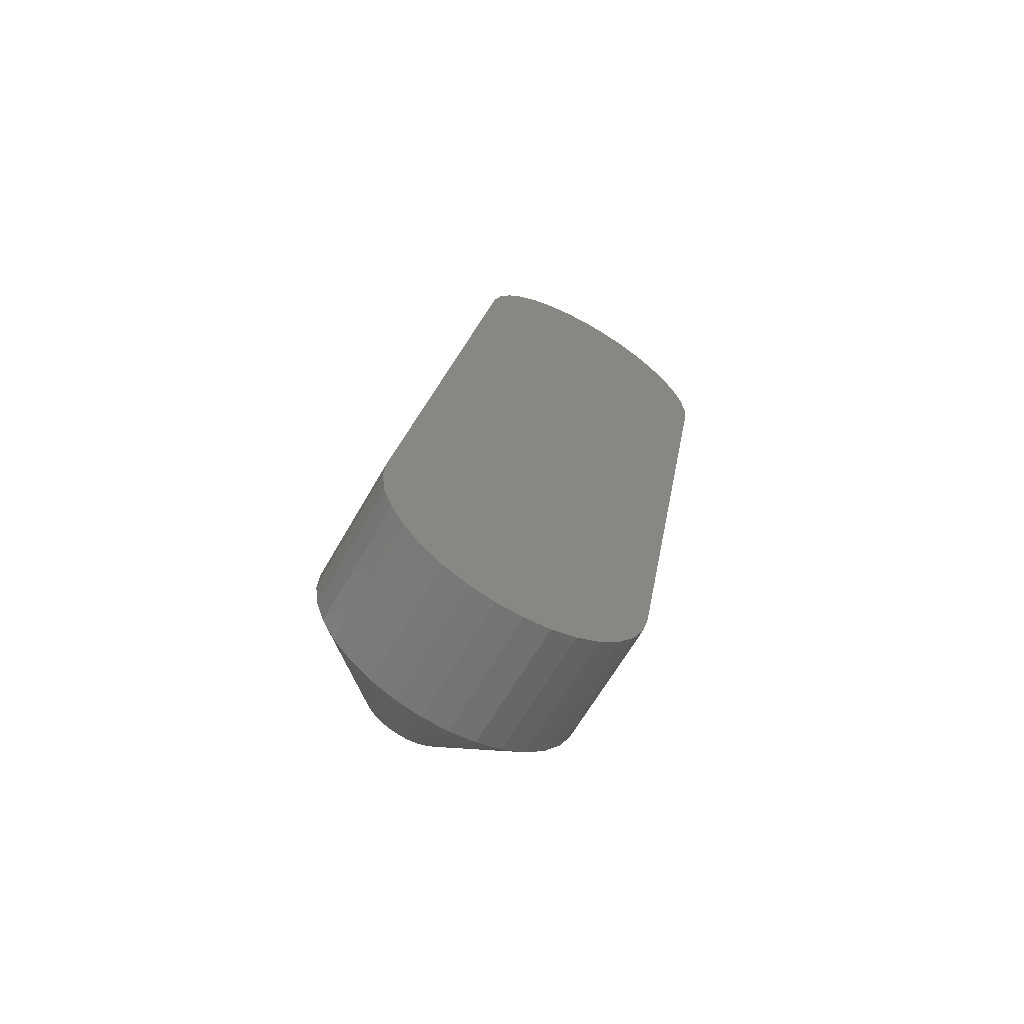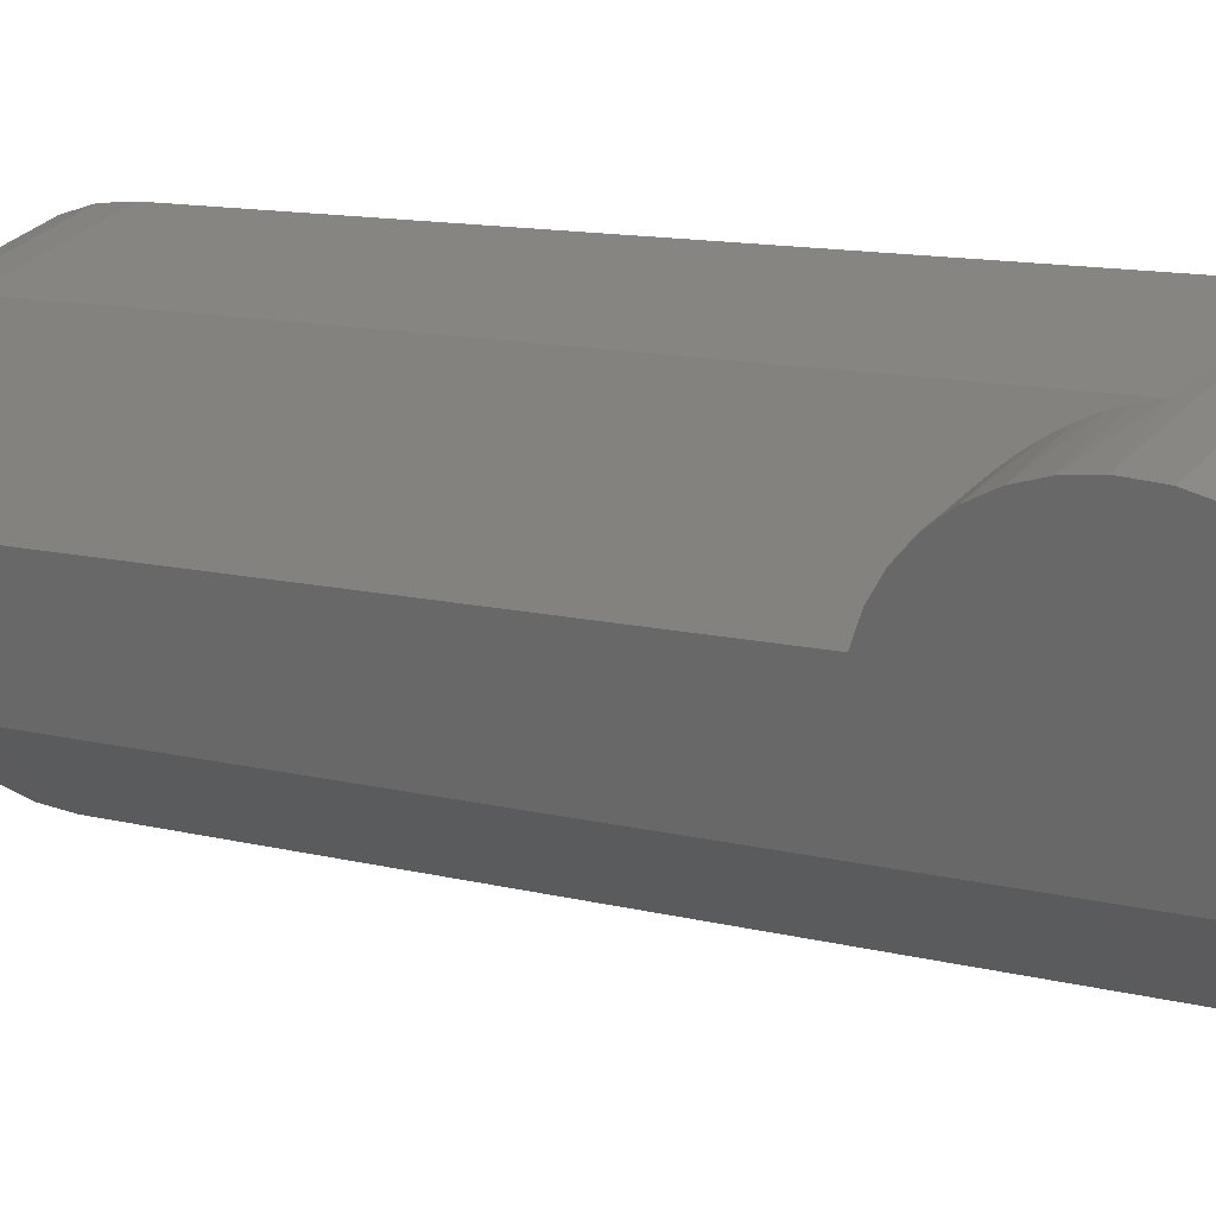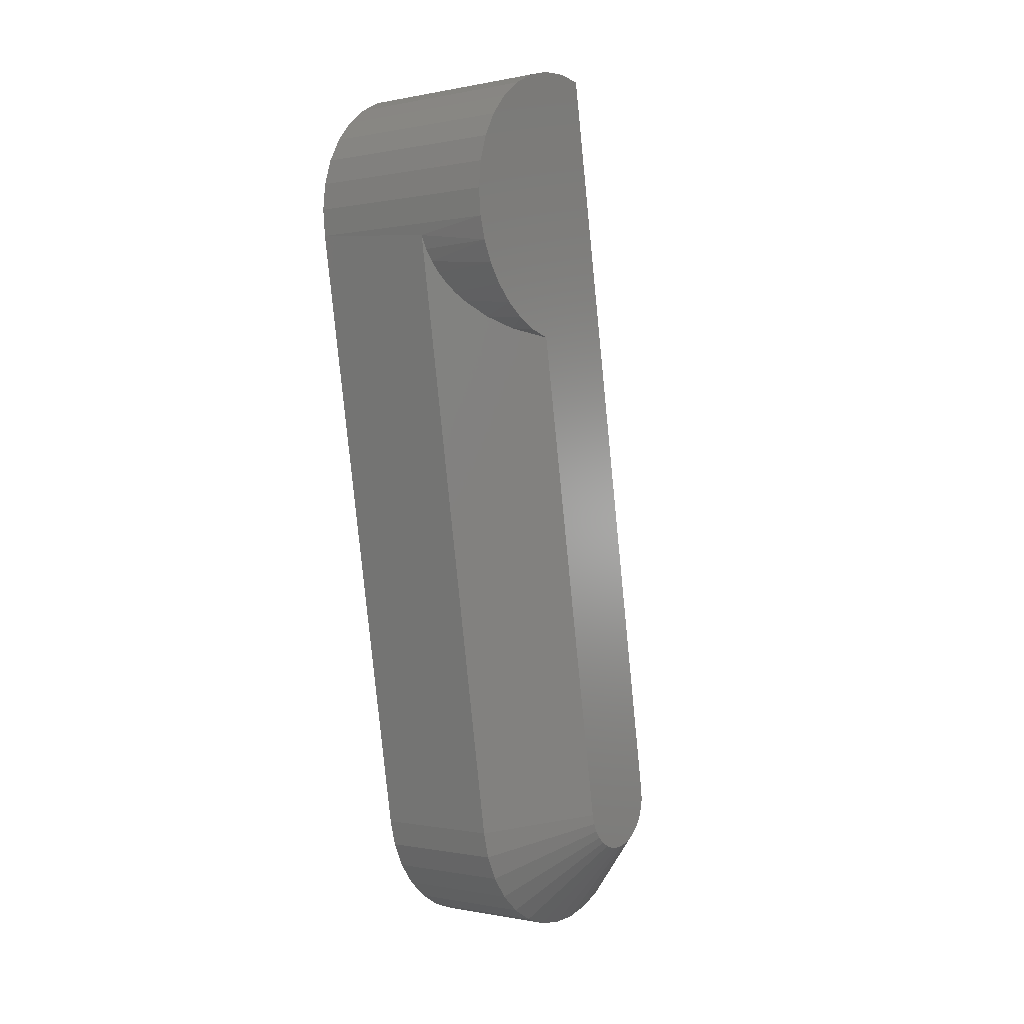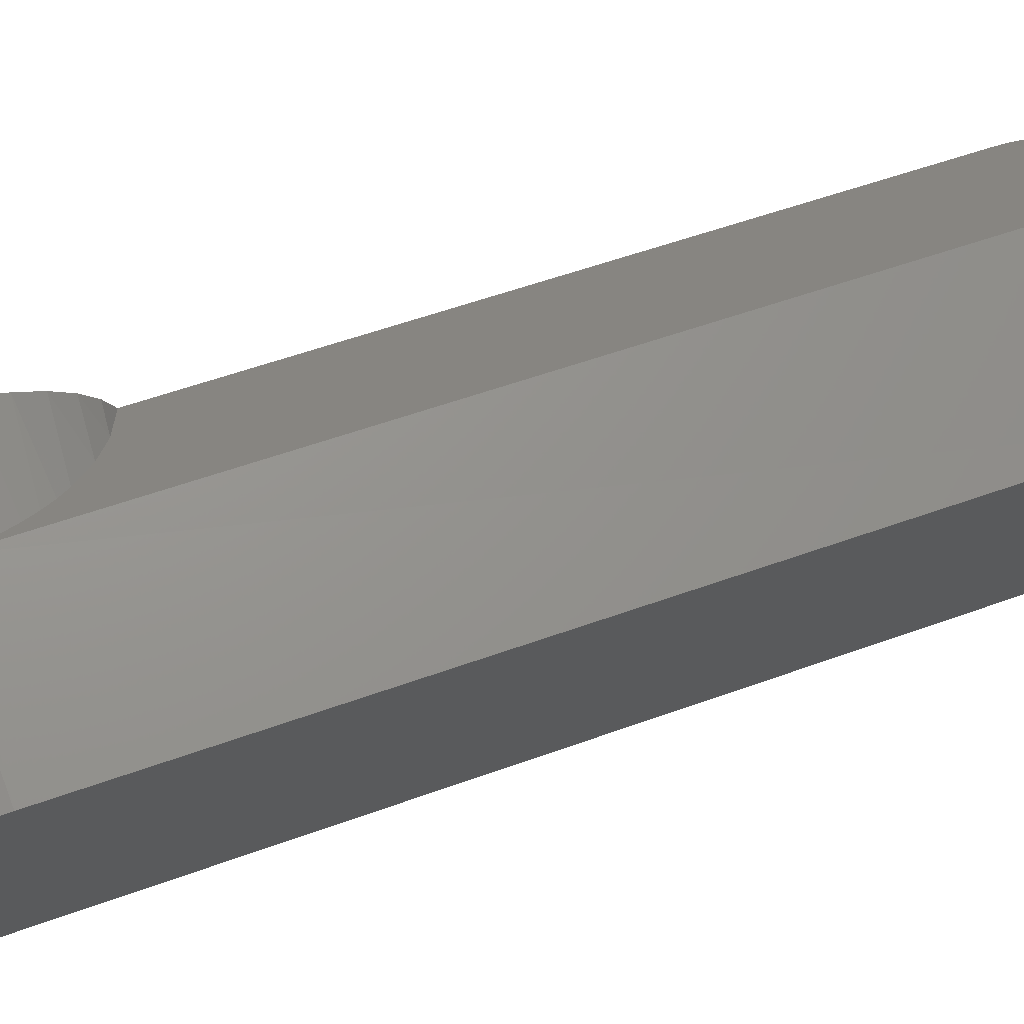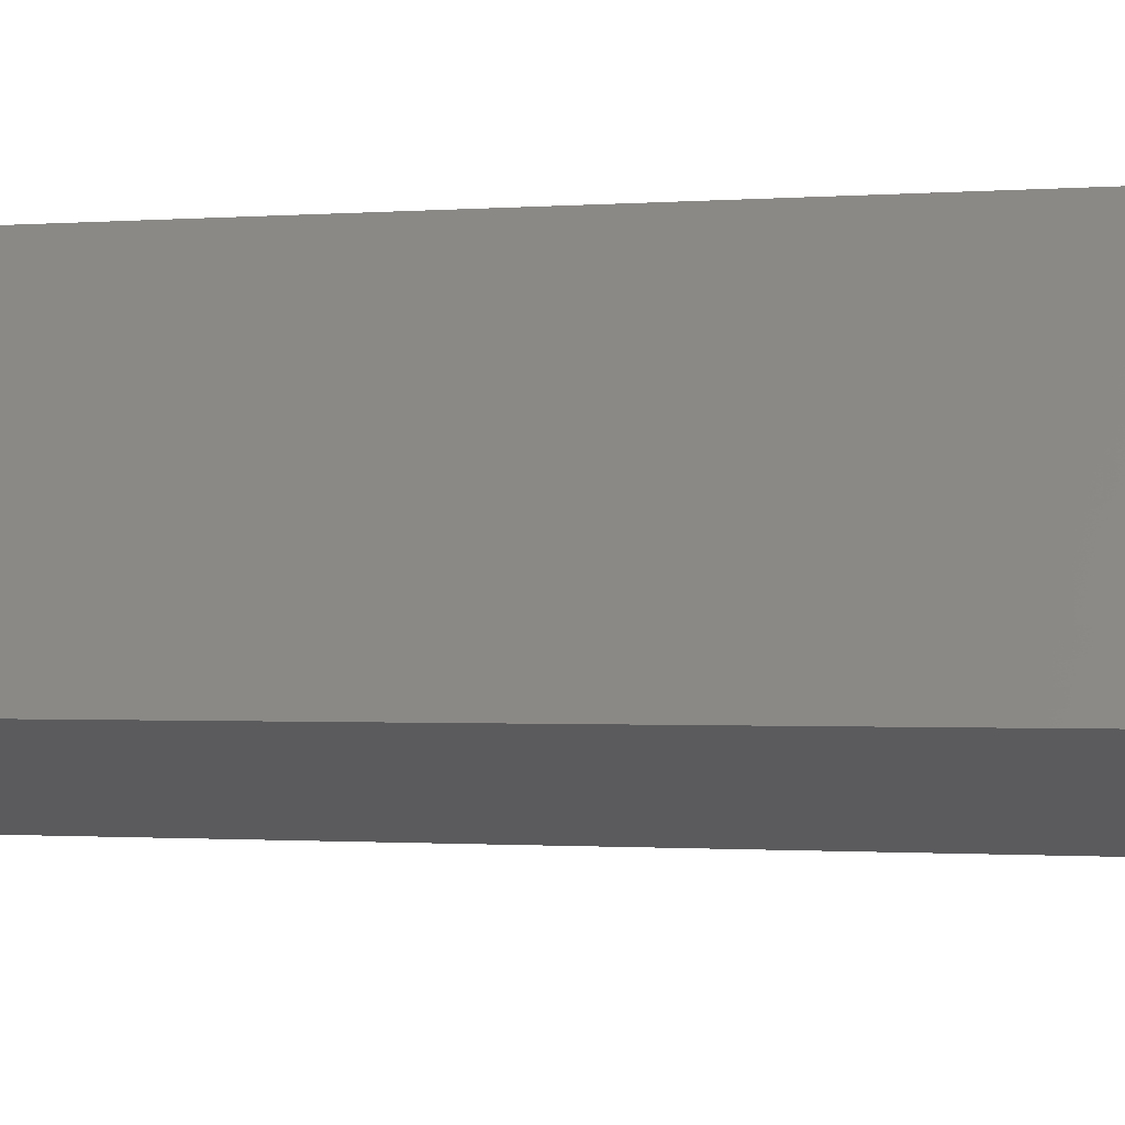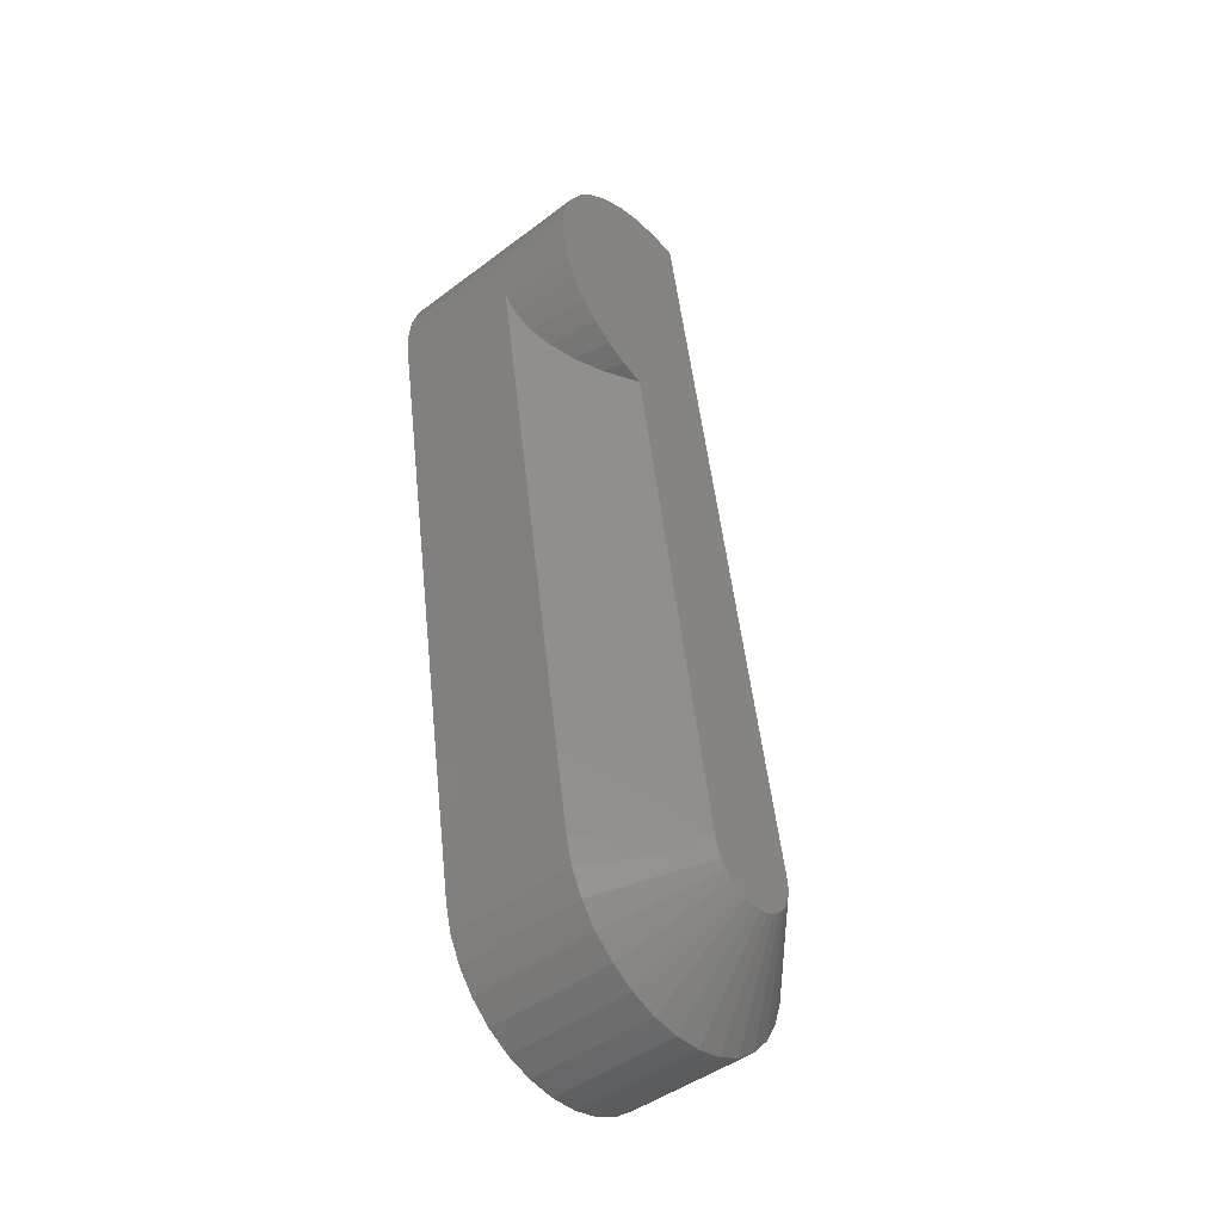
<metadata>
{"format":"stl","ext":"stl","renderer":"f3d","projection":"perspective","resolution":1024,"background":"white","views":[{"elev":-65.1,"azim":-119.9,"up":"+Y"},{"elev":28.7,"azim":121.9,"up":"+Z"},{"elev":-0.4,"azim":36.8,"up":"+Y"},{"elev":74.4,"azim":-110.7,"up":"+Z"},{"elev":-30.4,"azim":-72.9,"up":"+Z"},{"elev":-46.4,"azim":40.6,"up":"+Y"}]}
</metadata>
<code>
# stl→obj: 105 verts, 206 faces
v 0.07812 0.6591 0.2364
v 4.337e-18 0.675 0.2412
v 0.07856 0.6668 0.2382
v 6.825e-18 0.6591 0.2364
v 0.125 0.5603 0.3354
v 0.125 0.5642 0.3491
v 0.1114 0.5655 0.3524
v 0.125 0.5703 0.362
v 0.1016 0.5722 0.3651
v 0.125 0.5786 0.3737
v 0.09291 0.5815 0.3769
v 0.125 0.5887 0.3838
v 0.08945 0.5865 0.3819
v 0.08633 0.5921 0.3865
v 0.125 0.6004 0.3921
v 0.08363 0.5982 0.3907
v 0.08142 0.6048 0.3945
v 0.125 0.6133 0.3982
v 0.07968 0.6118 0.3977
v 0.07844 0.6202 0.4006
v 0.125 0.6271 0.4021
v 2.623e-18 0.713 0.272
v 0.09263 0.7042 0.2611
v 3.33e-18 0.7025 0.2593
v 0.08743 0.6961 0.2536
v 3.909e-18 0.6896 0.2489
v 0.08317 0.6866 0.247
v 0.07907 0.6706 0.2395
v 0.07812 0.6271 0.4021
v 0.125 0.6435 0.4037
v -4.685e-18 0.6435 0.4037
v -4.599e-18 0.6271 0.4021
v -4.59e-18 0.66 0.402
v 0.125 0.6599 0.402
v -4.319e-18 0.6758 0.3971
v 0.125 0.6756 0.3972
v -3.882e-18 0.6903 0.3892
v 0.125 0.6901 0.3893
v -3.295e-18 0.7031 0.3786
v 0.125 0.7029 0.3789
v -2.583e-18 0.7135 0.3658
v 0.125 0.7133 0.3661
v -1.77e-18 0.7212 0.3512
v 0.125 0.7211 0.3516
v -8.902e-19 0.7259 0.3353
v 0.125 0.7259 0.3358
v 2.42e-20 0.7275 0.3188
v 0.125 0.7275 0.3194
v 9.377e-19 0.7258 0.3024
v 0.125 0.7259 0.303
v 1.815e-18 0.7209 0.2866
v 0.1111 0.7205 0.2856
v 0.1013 0.7136 0.2729
v 0.0801 0.676 0.2416
v 0.125 0.2566 0.2841
v 0.125 0.2507 0.2825
v 0.125 0.2455 0.28
v 0.125 0.241 0.2766
v 0.125 0.2372 0.2723
v 0.125 0.2343 0.2673
v 0.125 0.2324 0.2619
v 0.125 0.2317 0.2562
v 0.125 0.232 0.2505
v 0.125 0.2335 0.2449
v 0.125 0.236 0.2398
v 0.125 0.2395 0.2352
v 0.125 0.2438 0.2314
v 0.125 0.2487 0.2286
v 0.125 0.2542 0.2267
v 0.125 0.2598 0.2259
v 0.125 0.2656 0.2263
v -4.599e-18 0.2475 0.338
v 0.07812 0.2475 0.338
v 0.07812 0.2743 0.1723
v 4.599e-18 0.2743 0.1723
v 4.656e-18 0.2578 0.1713
v 0.07812 0.2578 0.1713
v 4.533e-18 0.2415 0.1735
v 0.07812 0.2415 0.1735
v 4.236e-18 0.226 0.1788
v 0.07812 0.226 0.1788
v 3.777e-18 0.2118 0.1871
v 0.07812 0.2118 0.1871
v 3.172e-18 0.1994 0.198
v 0.07812 0.1994 0.198
v 2.445e-18 0.1895 0.2111
v 0.07812 0.1895 0.2111
v 1.625e-18 0.1822 0.2259
v 0.07812 0.1822 0.2259
v 7.418e-19 0.178 0.2418
v 0.07812 0.178 0.2418
v -1.697e-19 0.177 0.2582
v 0.07812 0.177 0.2582
v -1.075e-18 0.1792 0.2745
v 0.07812 0.1792 0.2745
v -1.938e-18 0.1846 0.2901
v 0.07812 0.1846 0.2901
v -2.728e-18 0.1929 0.3043
v 0.07812 0.1929 0.3043
v -3.412e-18 0.2038 0.3166
v 0.07812 0.2038 0.3166
v -3.965e-18 0.2168 0.3266
v 0.07812 0.2168 0.3266
v -4.366e-18 0.2316 0.3338
v 0.07812 0.2316 0.3338
f 1 2 3
f 1 4 2
f 5 6 7
f 7 6 8
f 7 8 9
f 9 8 10
f 9 10 11
f 11 10 12
f 12 13 11
f 14 13 12
f 12 15 14
f 15 16 14
f 17 16 15
f 15 18 17
f 18 19 17
f 19 18 20
f 21 20 18
f 22 23 24
f 24 23 25
f 24 25 26
f 25 27 26
f 2 28 3
f 29 20 21
f 29 21 30
f 29 30 31
f 29 31 32
f 31 30 33
f 33 30 34
f 33 34 35
f 35 34 36
f 35 36 37
f 37 36 38
f 37 38 39
f 39 38 40
f 39 40 41
f 41 40 42
f 41 42 43
f 43 42 44
f 43 44 45
f 45 44 46
f 45 46 47
f 47 46 48
f 47 48 49
f 49 48 50
f 49 50 51
f 51 50 52
f 51 52 22
f 22 52 53
f 22 53 23
f 26 27 2
f 2 27 54
f 2 54 28
f 21 34 30
f 21 18 34
f 34 18 36
f 36 18 15
f 36 15 38
f 38 15 12
f 38 12 40
f 55 56 50
f 55 50 48
f 55 48 46
f 55 46 5
f 50 56 57
f 50 57 58
f 50 58 59
f 50 59 60
f 50 60 61
f 50 61 62
f 50 62 63
f 50 63 64
f 50 64 65
f 50 65 66
f 50 66 67
f 50 67 68
f 50 68 69
f 50 69 70
f 50 70 71
f 5 46 6
f 6 46 44
f 6 44 8
f 8 44 42
f 8 42 10
f 10 42 40
f 10 40 12
f 20 72 73
f 72 20 32
f 32 20 29
f 74 75 1
f 1 75 4
f 75 74 76
f 76 74 77
f 76 77 78
f 78 77 79
f 78 79 80
f 80 79 81
f 80 81 82
f 82 81 83
f 82 83 84
f 84 83 85
f 84 85 86
f 86 85 87
f 86 87 88
f 88 87 89
f 88 89 90
f 90 89 91
f 90 91 92
f 92 91 93
f 92 93 94
f 94 93 95
f 94 95 96
f 96 95 97
f 96 97 98
f 98 97 99
f 98 99 100
f 100 99 101
f 100 101 102
f 102 101 103
f 102 103 104
f 104 103 105
f 104 105 72
f 72 105 73
f 73 55 5
f 73 5 7
f 73 7 9
f 73 9 11
f 73 11 13
f 73 13 14
f 73 14 16
f 73 16 17
f 73 17 19
f 73 19 20
f 23 54 27
f 27 25 23
f 71 74 1
f 71 1 3
f 71 3 28
f 71 28 50
f 28 54 23
f 28 23 53
f 28 53 52
f 28 52 50
f 71 70 74
f 70 77 74
f 73 105 55
f 105 56 55
f 105 103 57
f 56 105 57
f 101 99 58
f 58 103 101
f 57 103 58
f 99 97 60
f 59 99 60
f 58 99 59
f 95 93 61
f 61 97 95
f 60 97 61
f 93 91 63
f 62 93 63
f 61 93 62
f 89 87 64
f 64 91 89
f 63 91 64
f 87 85 66
f 65 87 66
f 64 87 65
f 83 81 67
f 67 85 83
f 66 85 67
f 81 79 69
f 68 81 69
f 67 81 68
f 70 79 77
f 69 79 70
f 31 33 32
f 104 45 47
f 102 104 47
f 47 100 102
f 26 90 92
f 2 90 26
f 76 78 75
f 72 32 33
f 72 33 35
f 72 35 37
f 72 37 39
f 72 39 41
f 72 41 43
f 72 43 45
f 72 45 104
f 4 75 78
f 4 78 80
f 4 80 82
f 4 82 84
f 4 84 86
f 4 86 88
f 4 88 90
f 4 90 2
f 26 92 24
f 24 92 94
f 24 94 22
f 22 94 96
f 22 96 51
f 51 96 98
f 51 98 49
f 49 98 100
f 49 100 47

</code>
